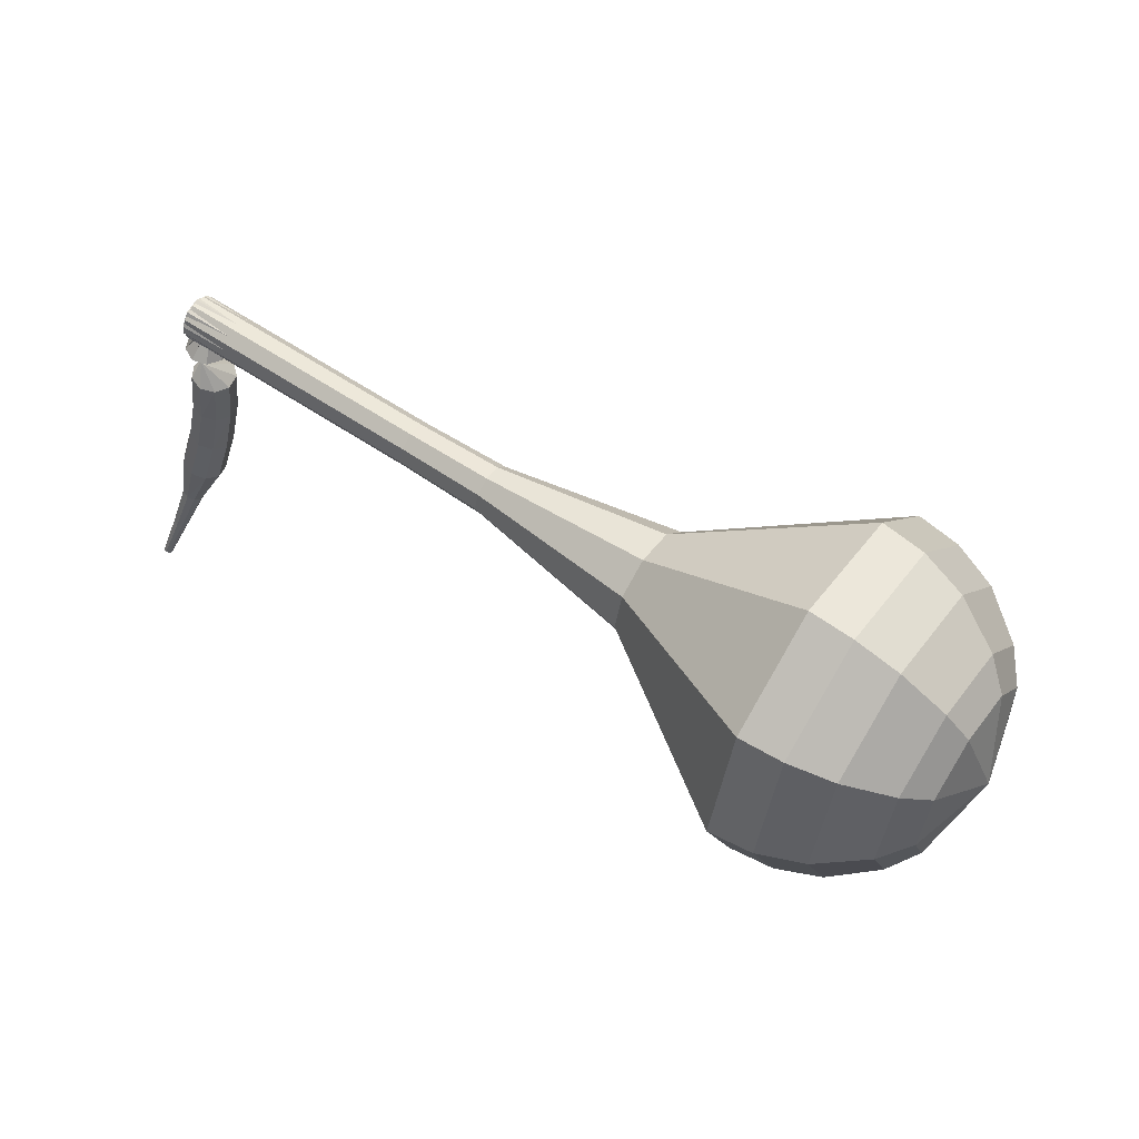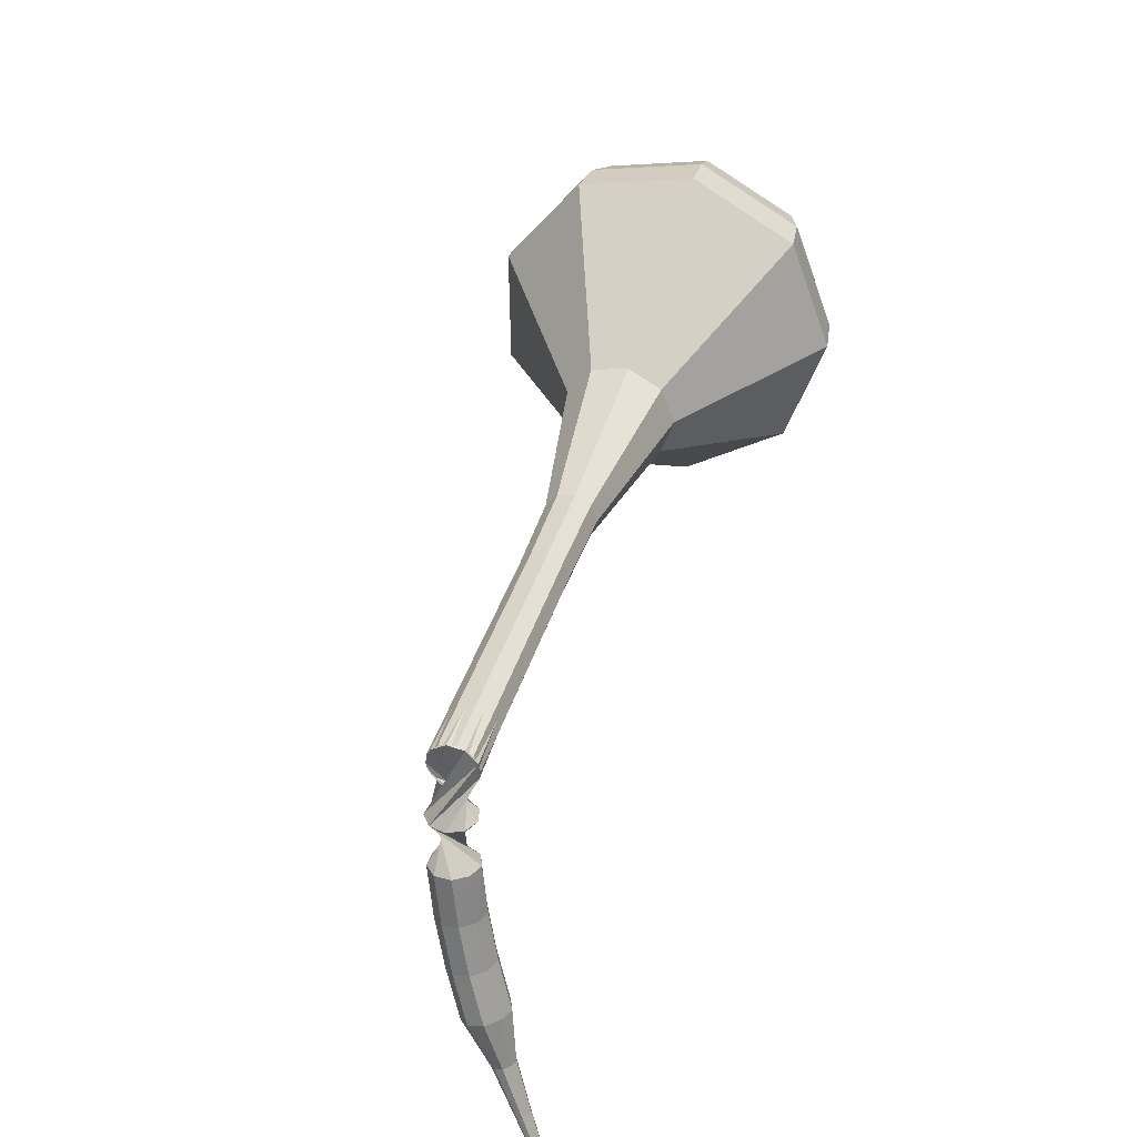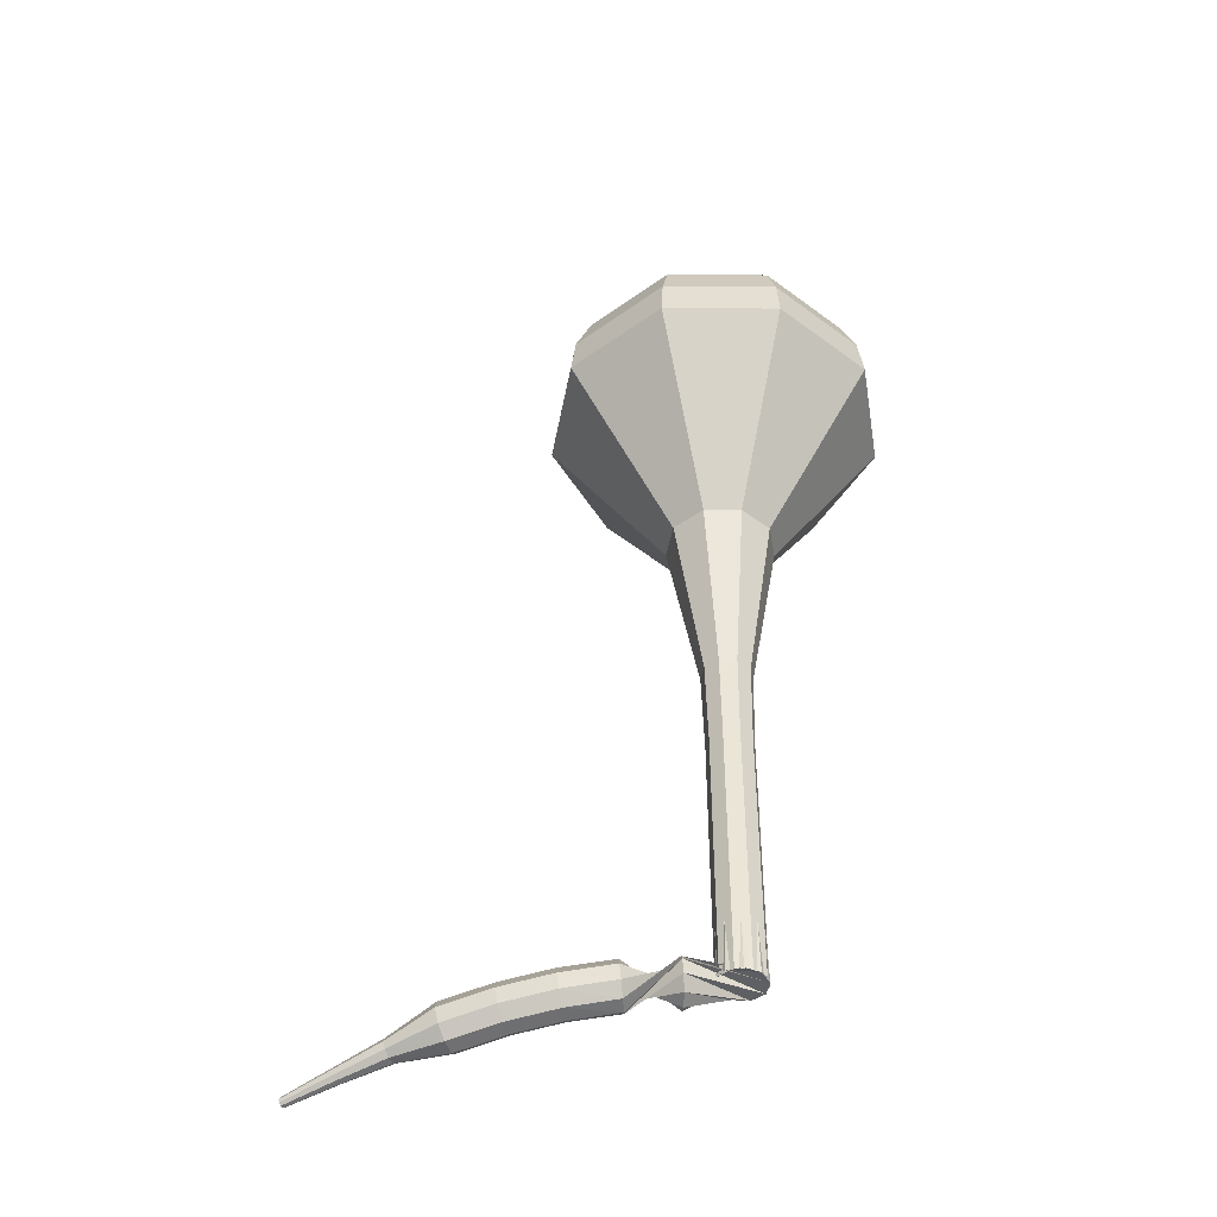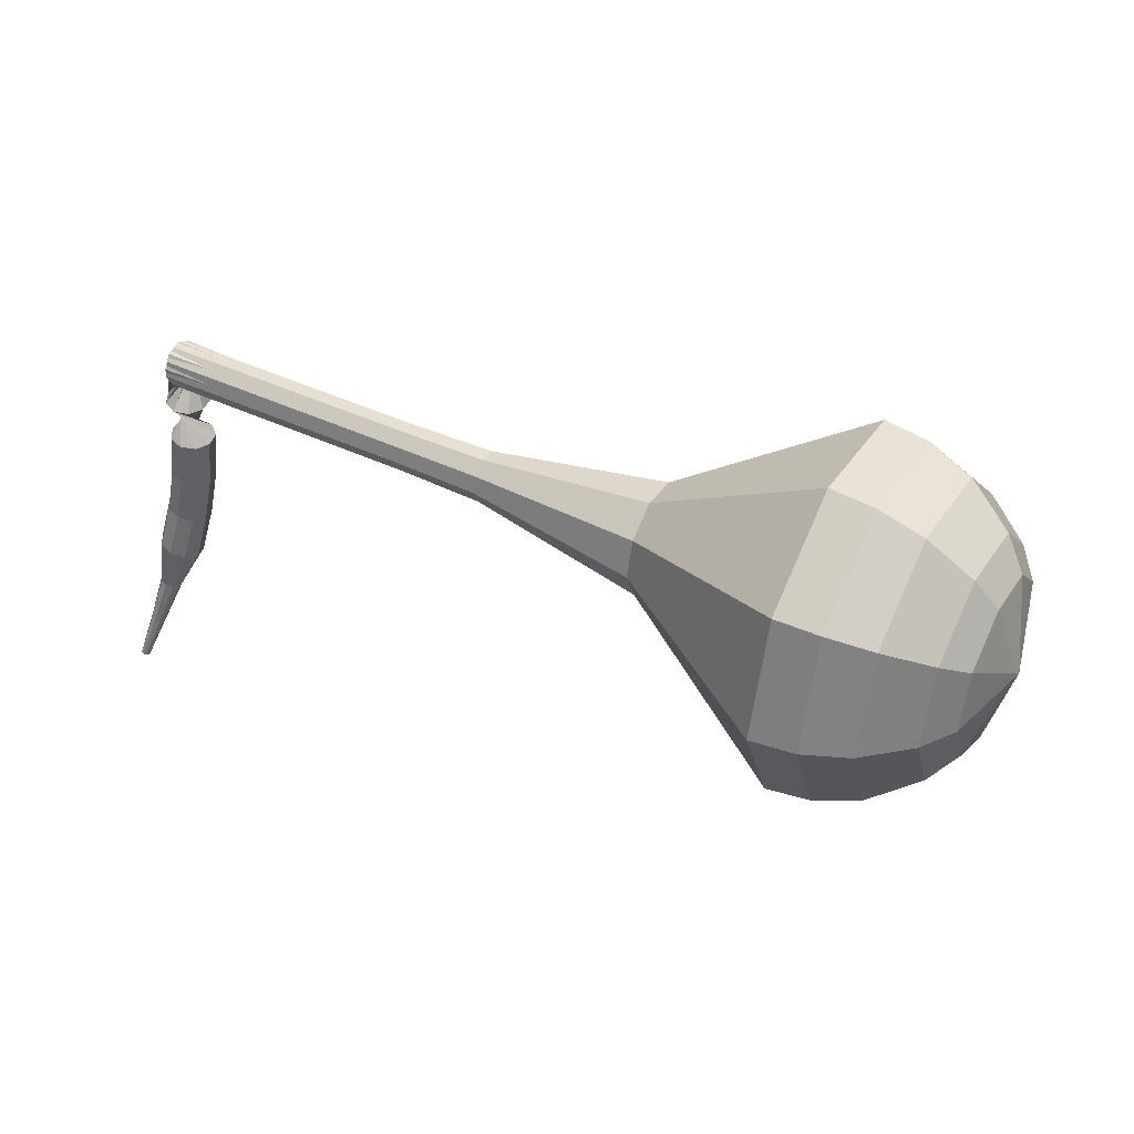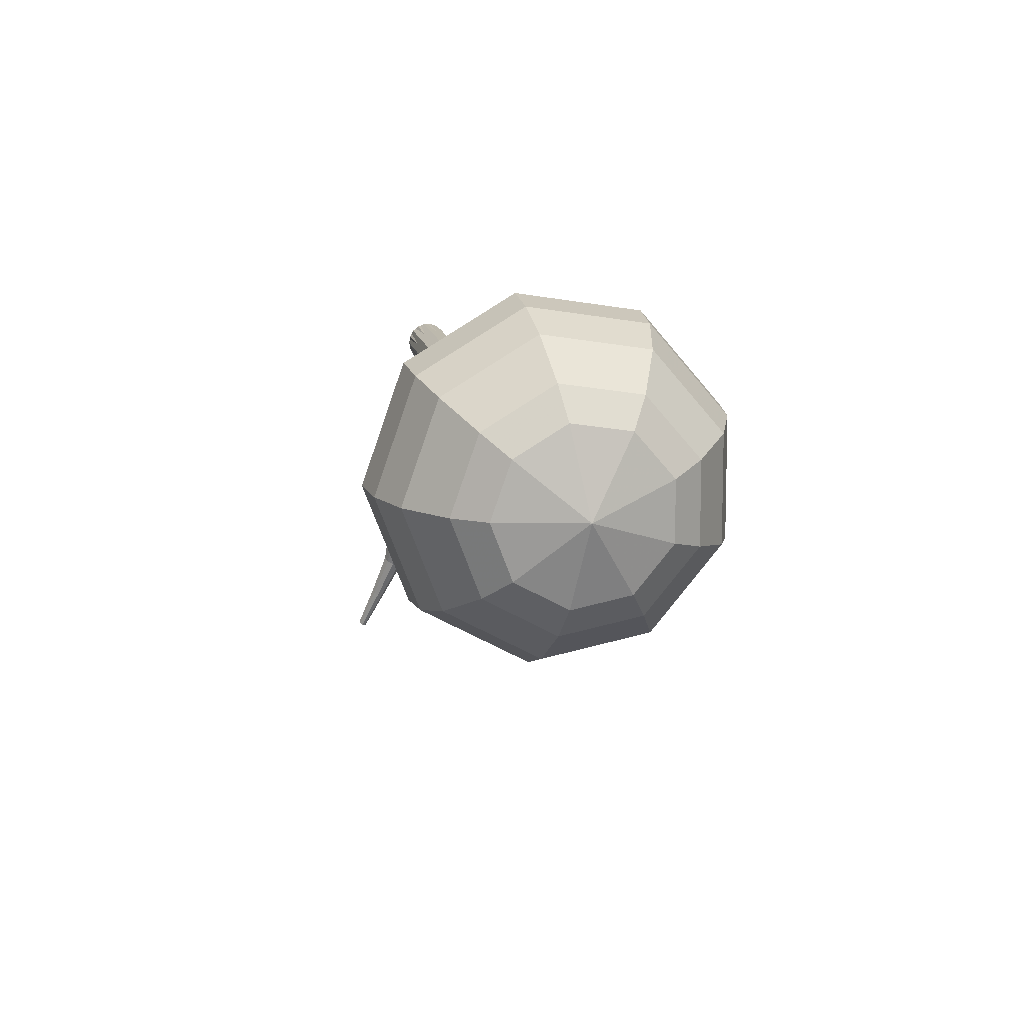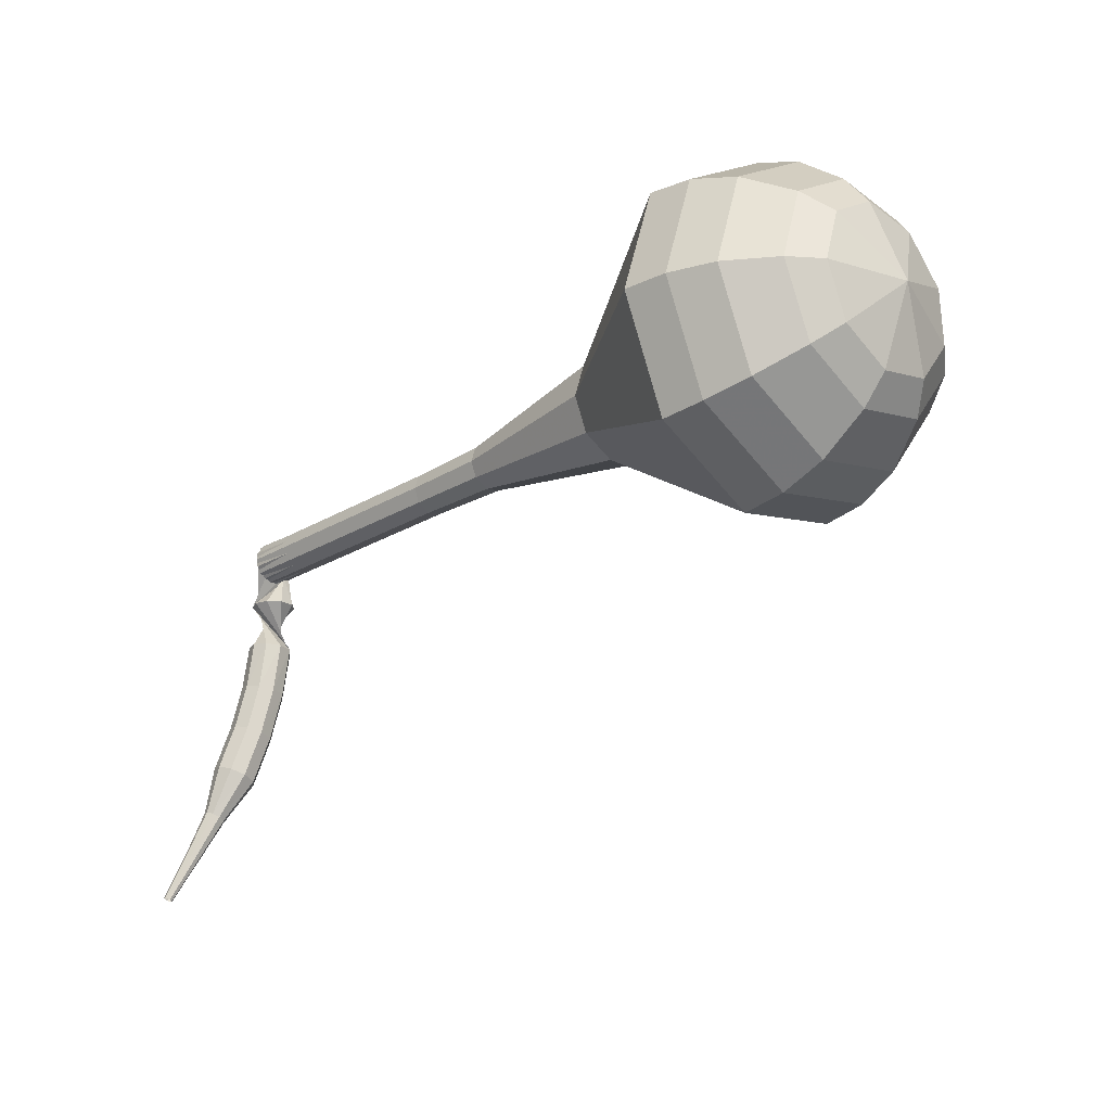
<metadata>
{"format":"obj","ext":"obj","renderer":"f3d","projection":"perspective","resolution":1024,"background":"white","views":[{"elev":60.9,"azim":45.3,"up":"+Z"},{"elev":33.9,"azim":-64.9,"up":"+Z"},{"elev":34.1,"azim":-92.5,"up":"+Y"},{"elev":47.7,"azim":39.1,"up":"+Z"},{"elev":17.4,"azim":88.5,"up":"+Z"},{"elev":-19.7,"azim":55.1,"up":"+Z"}]}
</metadata>
<code>
g tube1
v 164.4 154.1 157.2
v 164.3 155.2 154.1
v 163.9 158.1 152.4
v 163.3 161.4 153
v 162.8 163.6 155.5
v 162.7 163.5 158.9
v 162.9 161.4 161.5
v 163.5 158.1 162.1
v 164 155.2 160.4
v 164.4 154.1 157.2
v 165.1 155.5 157.3
v 165 156.4 155
v 164.7 158.5 153.7
v 164.3 160.9 154.1
v 163.9 162.5 156
v 163.8 162.5 158.5
v 164 160.9 160.4
v 164.4 158.5 160.9
v 164.8 156.4 159.6
v 165.1 155.5 157.3
v 165.4 159.3 157.3
v 165.4 159.3 157.3
v 165.4 159.3 157.3
v 165.4 159.3 157.3
v 165.4 159.3 157.3
v 165.4 159.3 157.3
v 165.4 159.3 157.3
v 165.4 159.3 157.3
v 165.4 159.3 157.3
v 165.4 159.3 157.3
v 127.5 153.7 155.7
v 127.6 153.5 155
v 127.8 152.9 154.7
v 127.9 152.3 154.8
v 127.9 151.8 155.3
v 127.8 151.8 156
v 127.7 152.2 156.5
v 127.6 152.9 156.6
v 127.5 153.5 156.3
v 127.5 153.7 155.7
v 128.7 152.8 153.5
v 128.4 152.2 153.5
v 127.8 151.9 153.5
v 127.2 152.1 153.5
v 126.8 152.6 153.5
v 126.8 153.3 153.5
v 127.3 153.8 153.5
v 128 153.8 153.5
v 128.6 153.4 153.5
v 128.7 152.8 153.5
v 126.8 153.1 151.3
v 127.2 153.7 151.3
v 127.9 153.8 151.3
v 128.5 153.5 151.3
v 128.7 152.8 151.3
v 128.5 152.2 151.4
v 127.9 151.8 151.4
v 127.2 151.9 151.4
v 126.8 152.5 151.4
v 126.8 153.1 151.3
v 126.7 152.9 149.2
v 127.1 153.4 149.1
v 127.8 153.5 149
v 128.4 153.2 149
v 128.6 152.6 149.1
v 128.4 152 149.2
v 127.8 151.6 149.3
v 127.2 151.7 149.4
v 126.7 152.2 149.3
v 126.7 152.9 149.2
v 126.5 152.4 147.1
v 126.9 152.9 146.9
v 127.6 153.1 146.8
v 128.2 152.8 146.8
v 128.5 152.1 147
v 128.3 151.5 147.2
v 127.7 151.2 147.3
v 127 151.3 147.3
v 126.6 151.8 147.2
v 126.5 152.4 147.1
v 126.3 151.8 145
v 126.7 152.3 144.8
v 127.4 152.4 144.7
v 128 152.1 144.7
v 128.3 151.5 144.9
v 128.1 150.9 145.1
v 127.5 150.5 145.3
v 126.8 150.6 145.3
v 126.4 151.1 145.2
v 126.3 151.8 145
v 126.5 150.8 143
v 126.8 151.1 142.9
v 127.1 151.1 142.8
v 127.4 151 142.8
v 127.5 150.7 142.9
v 127.4 150.4 143.1
v 127.1 150.2 143.2
v 126.8 150.3 143.2
v 126.6 150.5 143.1
v 126.5 150.8 143
v 126.4 149.9 141
v 126.6 150 140.9
v 126.8 150.1 140.9
v 127 150 140.9
v 127.1 149.8 140.9
v 127 149.6 141
v 126.8 149.5 141.1
v 126.6 149.5 141.1
v 126.4 149.7 141.1
v 126.4 149.9 141
v 126.2 148.9 139
v 126.3 149 139
v 126.5 149 138.9
v 126.6 149 138.9
v 126.6 148.8 139
v 126.6 148.7 139
v 126.5 148.7 139.1
v 126.3 148.7 139.1
v 126.3 148.8 139.1
v 126.2 148.9 139
f 1 2 12
f 12 11 1
f 2 3 13
f 13 12 2
f 3 4 14
f 14 13 3
f 4 5 15
f 15 14 4
f 5 6 16
f 16 15 5
f 6 7 17
f 17 16 6
f 7 8 18
f 18 17 7
f 8 9 19
f 19 18 8
f 9 10 20
f 20 19 9
f 11 12 22
f 22 21 11
f 12 13 23
f 23 22 12
f 13 14 24
f 24 23 13
f 14 15 25
f 25 24 14
f 15 16 26
f 26 25 15
f 16 17 27
f 27 26 16
f 17 18 28
f 28 27 17
f 18 19 29
f 29 28 18
f 19 20 30
f 30 29 19
f 21 22 32
f 32 31 21
f 22 23 33
f 33 32 22
f 23 24 34
f 34 33 23
f 24 25 35
f 35 34 24
f 25 26 36
f 36 35 25
f 26 27 37
f 37 36 26
f 27 28 38
f 38 37 27
f 28 29 39
f 39 38 28
f 29 30 40
f 40 39 29
f 31 32 42
f 42 41 31
f 32 33 43
f 43 42 32
f 33 34 44
f 44 43 33
f 34 35 45
f 45 44 34
f 35 36 46
f 46 45 35
f 36 37 47
f 47 46 36
f 37 38 48
f 48 47 37
f 38 39 49
f 49 48 38
f 39 40 50
f 50 49 39
f 41 42 52
f 52 51 41
f 42 43 53
f 53 52 42
f 43 44 54
f 54 53 43
f 44 45 55
f 55 54 44
f 45 46 56
f 56 55 45
f 46 47 57
f 57 56 46
f 47 48 58
f 58 57 47
f 48 49 59
f 59 58 48
f 49 50 60
f 60 59 49
f 51 52 62
f 62 61 51
f 52 53 63
f 63 62 52
f 53 54 64
f 64 63 53
f 54 55 65
f 65 64 54
f 55 56 66
f 66 65 55
f 56 57 67
f 67 66 56
f 57 58 68
f 68 67 57
f 58 59 69
f 69 68 58
f 59 60 70
f 70 69 59
f 61 62 72
f 72 71 61
f 62 63 73
f 73 72 62
f 63 64 74
f 74 73 63
f 64 65 75
f 75 74 64
f 65 66 76
f 76 75 65
f 66 67 77
f 77 76 66
f 67 68 78
f 78 77 67
f 68 69 79
f 79 78 68
f 69 70 80
f 80 79 69
f 71 72 82
f 82 81 71
f 72 73 83
f 83 82 72
f 73 74 84
f 84 83 73
f 74 75 85
f 85 84 74
f 75 76 86
f 86 85 75
f 76 77 87
f 87 86 76
f 77 78 88
f 88 87 77
f 78 79 89
f 89 88 78
f 79 80 90
f 90 89 79
f 81 82 92
f 92 91 81
f 82 83 93
f 93 92 82
f 83 84 94
f 94 93 83
f 84 85 95
f 95 94 84
f 85 86 96
f 96 95 85
f 86 87 97
f 97 96 86
f 87 88 98
f 98 97 87
f 88 89 99
f 99 98 88
f 89 90 100
f 100 99 89
f 91 92 102
f 102 101 91
f 92 93 103
f 103 102 92
f 93 94 104
f 104 103 93
f 94 95 105
f 105 104 94
f 95 96 106
f 106 105 95
f 96 97 107
f 107 106 96
f 97 98 108
f 108 107 97
f 98 99 109
f 109 108 98
f 99 100 110
f 110 109 99
f 101 102 112
f 112 111 101
f 102 103 113
f 113 112 102
f 103 104 114
f 114 113 103
f 104 105 115
f 115 114 104
f 105 106 116
f 116 115 105
f 106 107 117
f 117 116 106
f 107 108 118
f 118 117 107
f 108 109 119
f 119 118 108
f 109 110 120
f 120 119 109
v 127.9 151.8 155.7
v 127.9 152 155
v 127.8 152.6 154.7
v 127.7 153.3 154.8
v 127.6 153.7 155.3
v 127.5 153.7 156
v 127.6 153.2 156.5
v 127.7 152.6 156.6
v 127.8 152 156.3
v 127.9 151.8 155.7
v 131.7 152.4 155.8
v 131.7 152.7 155.2
v 131.6 153.2 154.8
v 131.4 153.9 155
v 131.3 154.3 155.5
v 131.3 154.3 156.2
v 131.4 153.9 156.7
v 131.5 153.2 156.8
v 131.6 152.6 156.5
v 131.7 152.4 155.8
v 135.5 153.1 156
v 135.4 153.3 155.4
v 135.4 153.9 155
v 135.2 154.6 155.1
v 135.1 155 155.7
v 135.1 155 156.3
v 135.2 154.6 156.9
v 135.3 153.9 157
v 135.4 153.3 156.6
v 135.5 153.1 156
v 139.2 153.7 156.2
v 139.2 154 155.5
v 139.1 154.6 155.2
v 139 155.2 155.3
v 138.9 155.6 155.8
v 138.9 155.6 156.5
v 138.9 155.2 157
v 139.1 154.5 157.1
v 139.2 154 156.8
v 139.2 153.7 156.2
v 143 154.3 156.3
v 143 154.6 155.6
v 142.9 155.2 155.3
v 142.8 155.9 155.4
v 142.7 156.4 156
v 142.7 156.4 156.7
v 142.7 155.9 157.3
v 142.8 155.2 157.4
v 143 154.5 157
v 143 154.3 156.3
v 150.8 154.4 156.7
v 150.8 154.9 155.1
v 150.6 156.3 154.3
v 150.3 157.9 154.6
v 150.1 158.9 155.9
v 150 158.9 157.5
v 150.1 157.8 158.7
v 150.4 156.3 159
v 150.7 154.9 158.2
v 150.8 154.4 156.7
v 159.3 150.6 157
v 159.2 152.4 152.2
v 158.5 156.8 149.6
v 157.6 161.7 150.5
v 156.9 165 154.4
v 156.7 164.9 159.6
v 157.1 161.6 163.5
v 157.9 156.7 164.4
v 158.8 152.3 161.8
v 159.3 150.6 157
v 161.1 151.2 157.1
v 161 152.9 152.4
v 160.4 157.1 149.9
v 159.5 161.9 150.8
v 158.8 165.1 154.6
v 158.6 165 159.6
v 159 161.9 163.4
v 159.8 157 164.2
v 160.6 152.8 161.7
v 161.1 151.2 157.1
v 162.8 152.2 157.2
v 162.7 153.8 153
v 162.2 157.6 150.8
v 161.4 161.9 151.5
v 160.7 164.7 154.9
v 160.6 164.6 159.4
v 160.9 161.8 162.8
v 161.6 157.5 163.6
v 162.4 153.7 161.3
v 162.8 152.2 157.2
v 164.4 154.1 157.2
v 164.3 155.2 154.1
v 163.9 158.1 152.4
v 163.3 161.4 153
v 162.8 163.6 155.5
v 162.7 163.5 158.9
v 162.9 161.4 161.5
v 163.5 158.1 162.1
v 164 155.2 160.4
v 164.4 154.1 157.2
v 165.1 155.5 157.3
v 165 156.4 155
v 164.7 158.5 153.7
v 164.3 160.9 154.1
v 163.9 162.5 156
v 163.8 162.5 158.5
v 164 160.9 160.4
v 164.4 158.5 160.9
v 164.8 156.4 159.6
v 165.1 155.5 157.3
v 165.4 159.3 157.3
v 165.4 159.3 157.3
v 165.4 159.3 157.3
v 165.4 159.3 157.3
v 165.4 159.3 157.3
v 165.4 159.3 157.3
v 165.4 159.3 157.3
v 165.4 159.3 157.3
v 165.4 159.3 157.3
v 165.4 159.3 157.3
f 121 122 132
f 132 131 121
f 122 123 133
f 133 132 122
f 123 124 134
f 134 133 123
f 124 125 135
f 135 134 124
f 125 126 136
f 136 135 125
f 126 127 137
f 137 136 126
f 127 128 138
f 138 137 127
f 128 129 139
f 139 138 128
f 129 130 140
f 140 139 129
f 131 132 142
f 142 141 131
f 132 133 143
f 143 142 132
f 133 134 144
f 144 143 133
f 134 135 145
f 145 144 134
f 135 136 146
f 146 145 135
f 136 137 147
f 147 146 136
f 137 138 148
f 148 147 137
f 138 139 149
f 149 148 138
f 139 140 150
f 150 149 139
f 141 142 152
f 152 151 141
f 142 143 153
f 153 152 142
f 143 144 154
f 154 153 143
f 144 145 155
f 155 154 144
f 145 146 156
f 156 155 145
f 146 147 157
f 157 156 146
f 147 148 158
f 158 157 147
f 148 149 159
f 159 158 148
f 149 150 160
f 160 159 149
f 151 152 162
f 162 161 151
f 152 153 163
f 163 162 152
f 153 154 164
f 164 163 153
f 154 155 165
f 165 164 154
f 155 156 166
f 166 165 155
f 156 157 167
f 167 166 156
f 157 158 168
f 168 167 157
f 158 159 169
f 169 168 158
f 159 160 170
f 170 169 159
f 161 162 172
f 172 171 161
f 162 163 173
f 173 172 162
f 163 164 174
f 174 173 163
f 164 165 175
f 175 174 164
f 165 166 176
f 176 175 165
f 166 167 177
f 177 176 166
f 167 168 178
f 178 177 167
f 168 169 179
f 179 178 168
f 169 170 180
f 180 179 169
f 171 172 182
f 182 181 171
f 172 173 183
f 183 182 172
f 173 174 184
f 184 183 173
f 174 175 185
f 185 184 174
f 175 176 186
f 186 185 175
f 176 177 187
f 187 186 176
f 177 178 188
f 188 187 177
f 178 179 189
f 189 188 178
f 179 180 190
f 190 189 179
f 181 182 192
f 192 191 181
f 182 183 193
f 193 192 182
f 183 184 194
f 194 193 183
f 184 185 195
f 195 194 184
f 185 186 196
f 196 195 185
f 186 187 197
f 197 196 186
f 187 188 198
f 198 197 187
f 188 189 199
f 199 198 188
f 189 190 200
f 200 199 189
f 191 192 202
f 202 201 191
f 192 193 203
f 203 202 192
f 193 194 204
f 204 203 193
f 194 195 205
f 205 204 194
f 195 196 206
f 206 205 195
f 196 197 207
f 207 206 196
f 197 198 208
f 208 207 197
f 198 199 209
f 209 208 198
f 199 200 210
f 210 209 199
f 201 202 212
f 212 211 201
f 202 203 213
f 213 212 202
f 203 204 214
f 214 213 203
f 204 205 215
f 215 214 204
f 205 206 216
f 216 215 205
f 206 207 217
f 217 216 206
f 207 208 218
f 218 217 207
f 208 209 219
f 219 218 208
f 209 210 220
f 220 219 209
f 211 212 222
f 222 221 211
f 212 213 223
f 223 222 212
f 213 214 224
f 224 223 213
f 214 215 225
f 225 224 214
f 215 216 226
f 226 225 215
f 216 217 227
f 227 226 216
f 217 218 228
f 228 227 217
f 218 219 229
f 229 228 218
f 219 220 230
f 230 229 219
f 221 222 232
f 232 231 221
f 222 223 233
f 233 232 222
f 223 224 234
f 234 233 223
f 224 225 235
f 235 234 224
f 225 226 236
f 236 235 225
f 226 227 237
f 237 236 226
f 227 228 238
f 238 237 227
f 228 229 239
f 239 238 228
f 229 230 240
f 240 239 229
g

</code>
